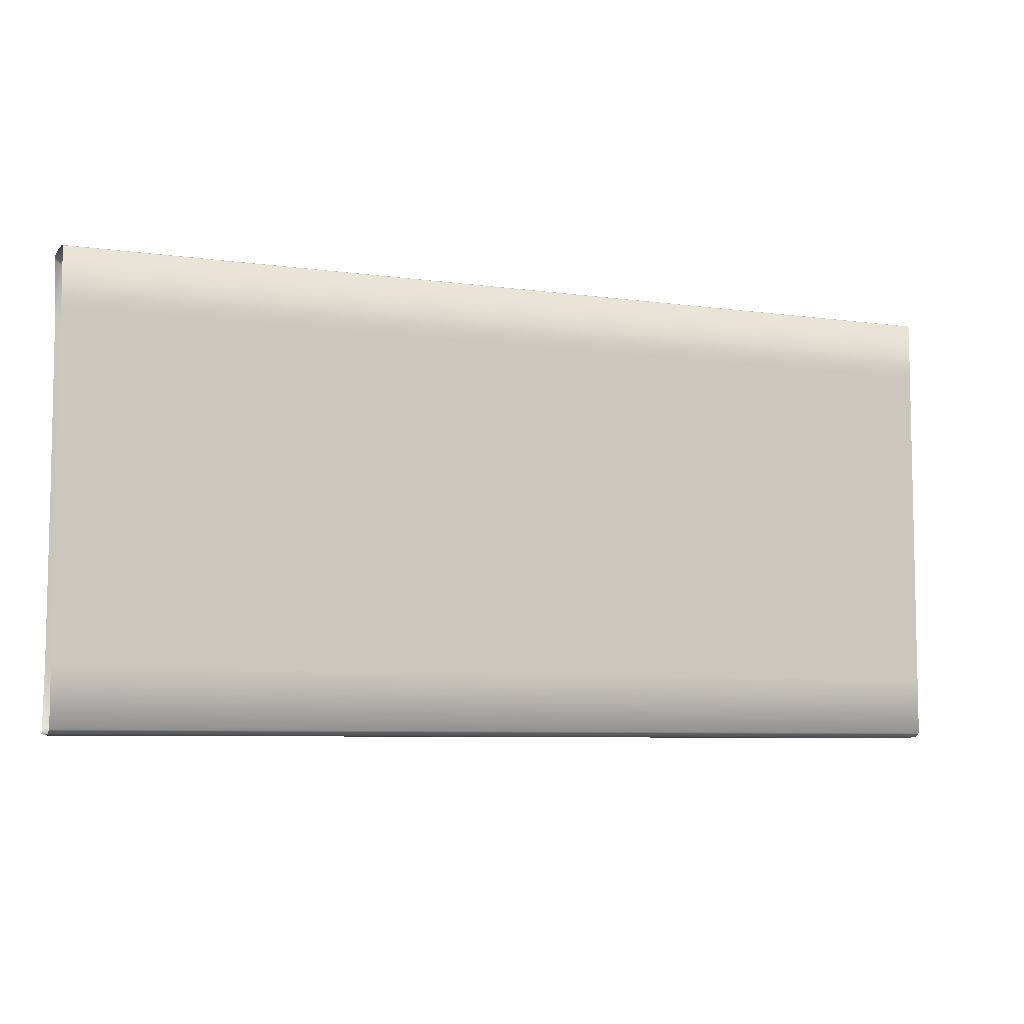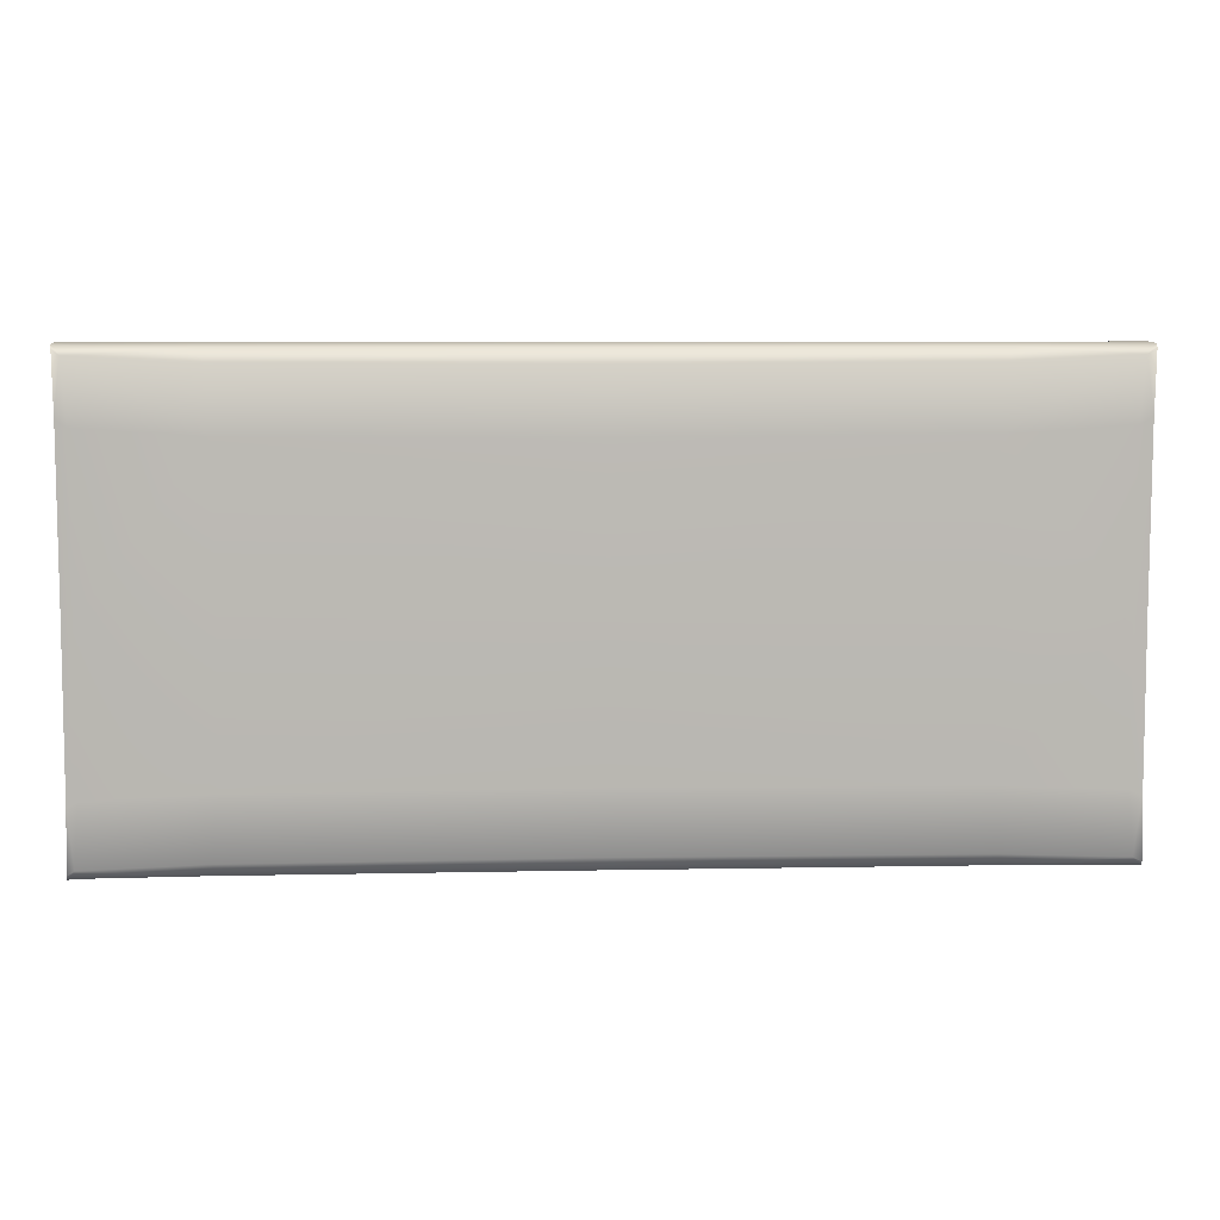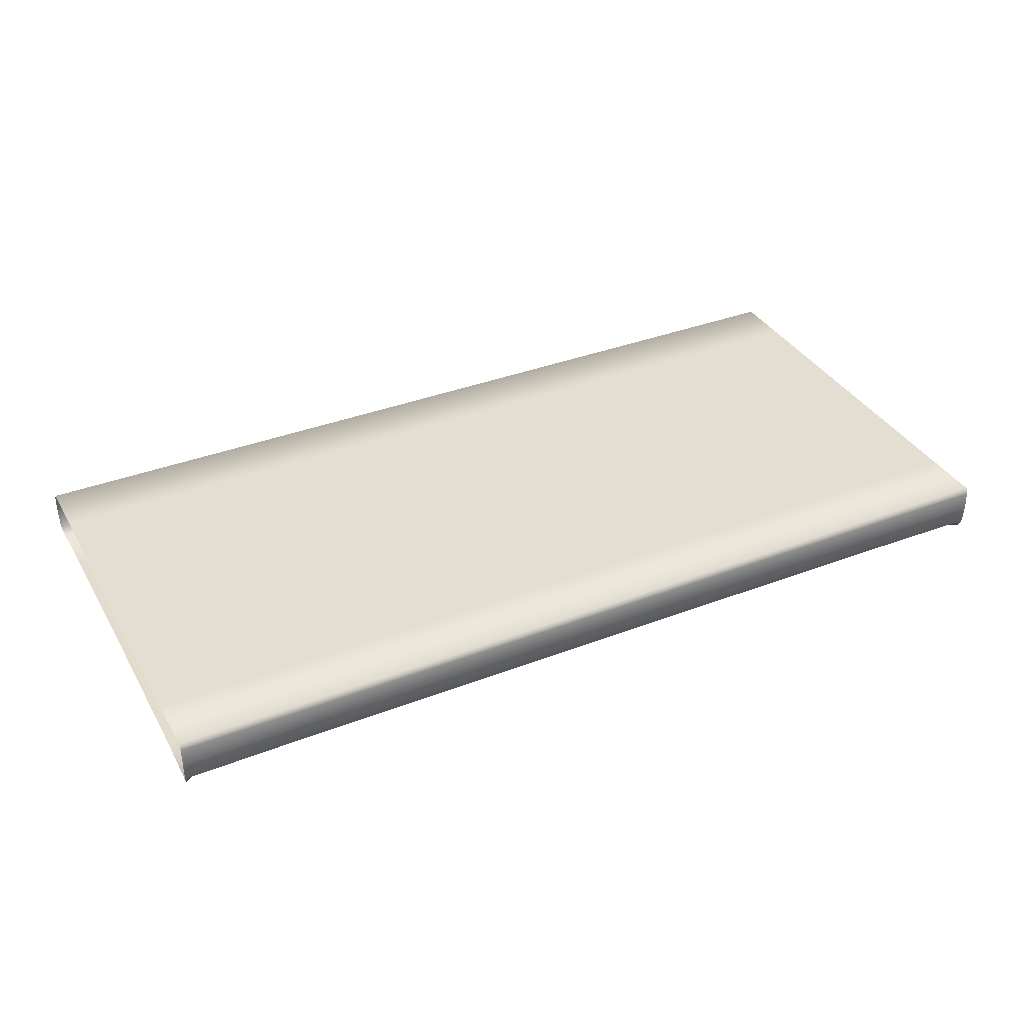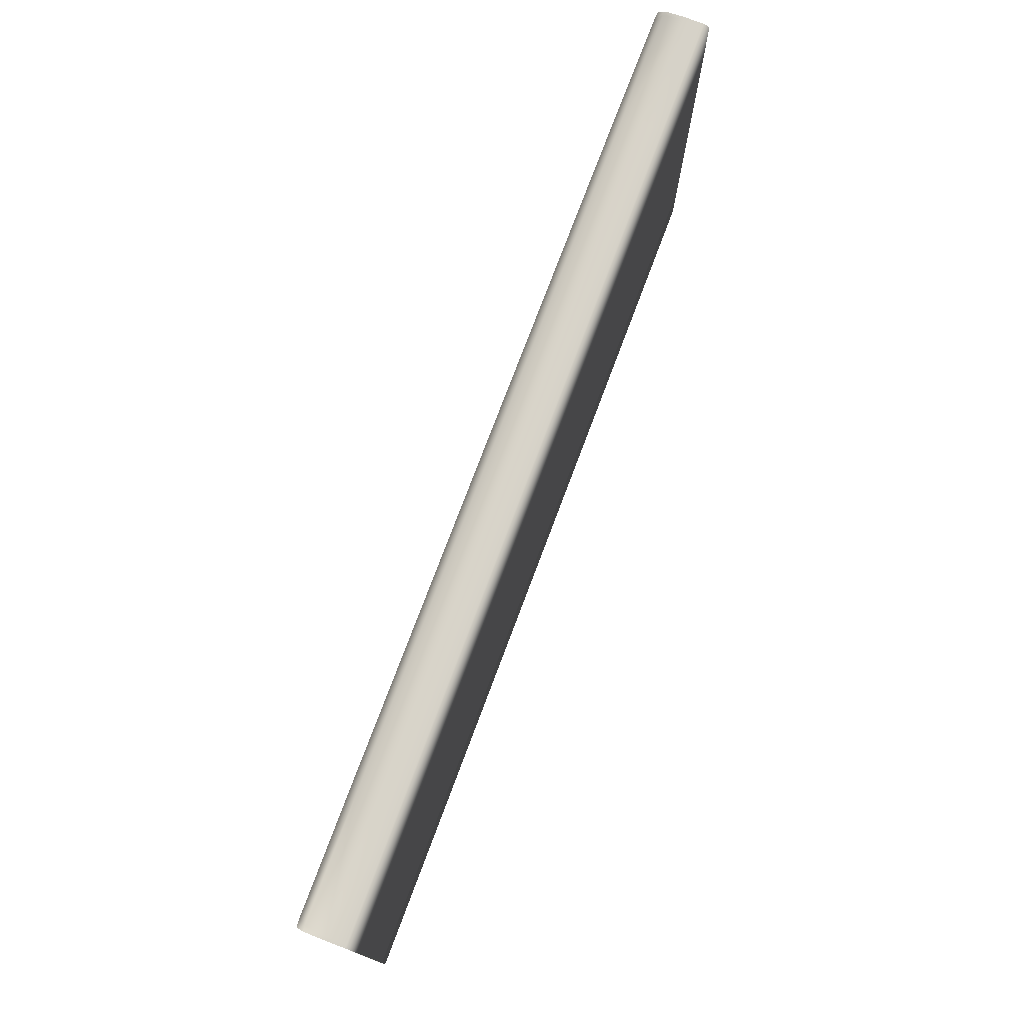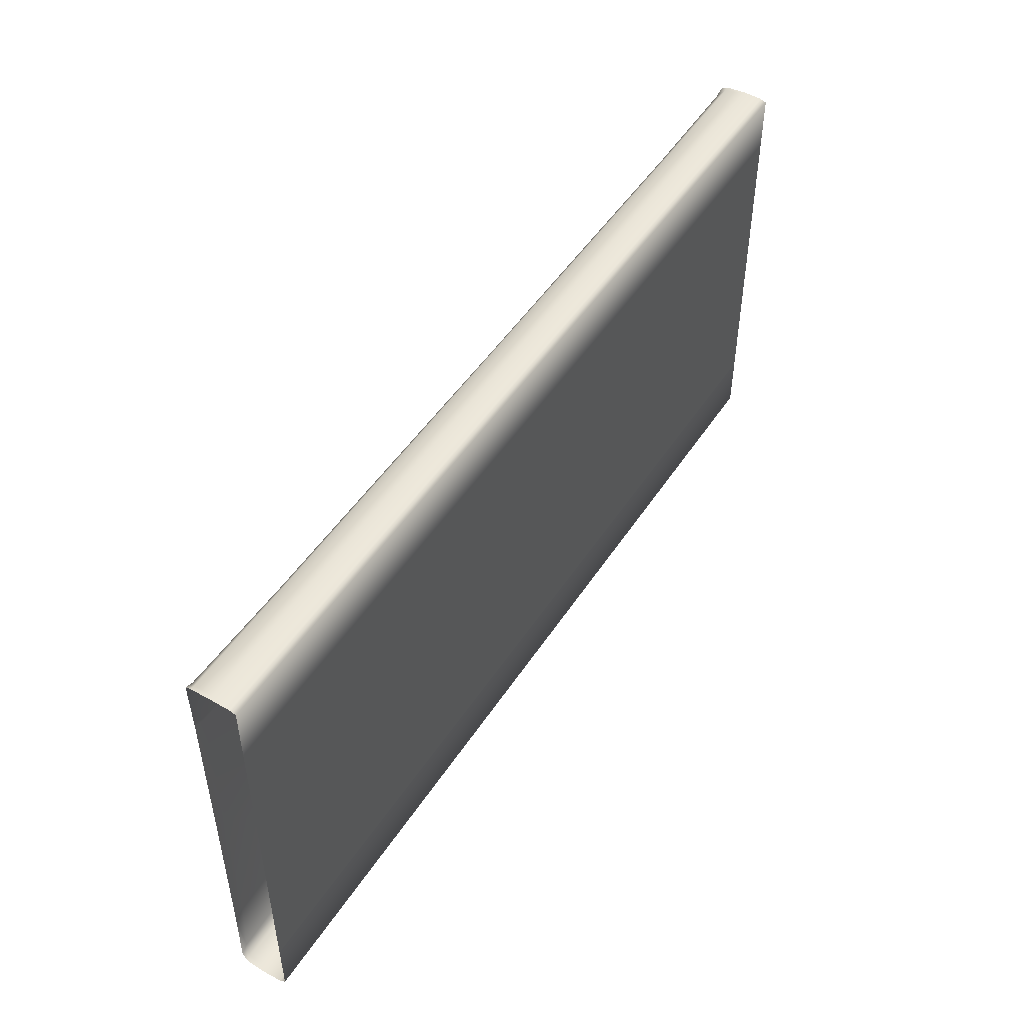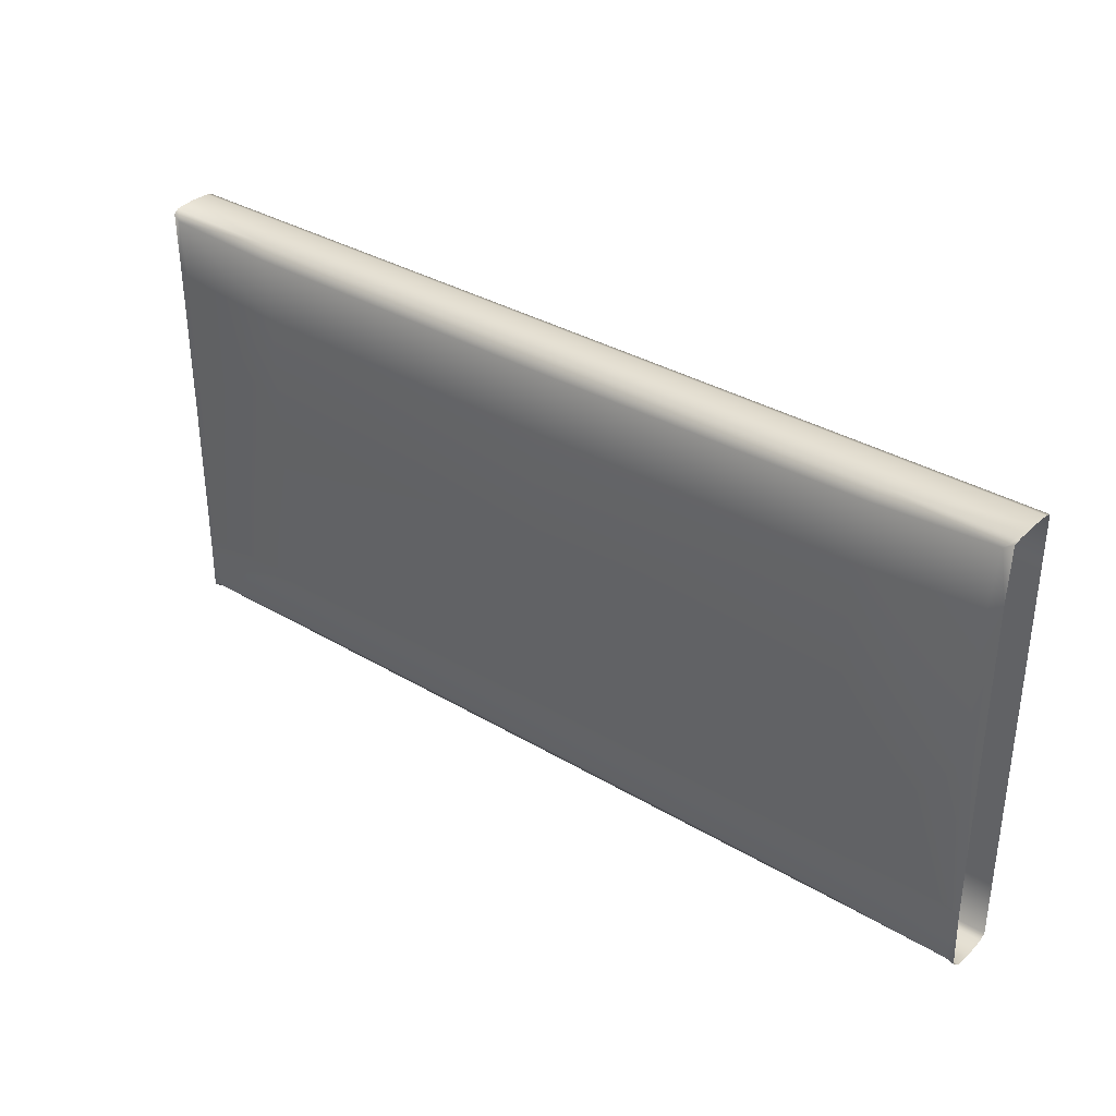
<metadata>
{"format":"obj","ext":"obj","renderer":"f3d","projection":"perspective","resolution":1024,"background":"white","views":[{"elev":-7.0,"azim":157.7,"up":"+Z"},{"elev":7.5,"azim":-3.3,"up":"+Z"},{"elev":36.3,"azim":-26.6,"up":"+Y"},{"elev":75.6,"azim":110.6,"up":"+Z"},{"elev":49.1,"azim":121.8,"up":"+Z"},{"elev":34.6,"azim":38.6,"up":"+Z"}]}
</metadata>
<code>
v 0.4737 -0.02571 0.228
v 0.3496 -0.02683 0.2221
v 0.3427 -0.02879 0.1581
v 0.4684 -0.02683 0.1658
v 0.4818 -0.02486 0.1735
v 0.4831 -0.02458 0.2339
v 0.4845 -0.01751 0.2376
v 0.4791 -0.01779 0.2362
v 0.3565 -0.01807 0.2347
v 0.481 0.03019 0.236
v 0.481 0.03019 0.1762
v 0.3588 0.03019 0.1762
v 0.3588 0.03019 0.236
v 0.3588 0.02339 0.2382
v 0.481 0.02339 0.2382
v 0.4849 0.02338 0.2381
v 0.4849 0.03018 0.2359
v 0.4849 0.03018 0.1761
v -0.4844 0.002983 0.239
v -0.4828 -0.01779 0.2362
v -0.3613 -0.01807 0.2347
v -0.3633 0.002983 0.239
v -0.3633 0.02339 0.2382
v -0.4844 0.02339 0.2382
v -0.4871 0.02339 0.2382
v -0.4871 0.002983 0.239
v -0.4867 -0.01751 0.2377
v 0.481 0.002983 -0.239
v 0.4792 -0.01779 -0.236
v 0.3566 -0.01807 -0.2348
v 0.3588 0.002983 -0.239
v 0.3588 0.02339 -0.2375
v 0.481 0.02339 -0.2375
v 0.4849 0.02338 -0.2374
v 0.4849 0.002983 -0.2389
v 0.4845 -0.01751 -0.237
v 0.481 0.03019 0.002766
v 0.481 0.03019 -0.1713
v 0.3588 0.03019 -0.1713
v 0.3588 0.03019 0.002766
v 0.4849 0.03018 0.002766
v 0.4849 0.03018 -0.1712
v 0.4667 -0.02721 0.001048
v 0.3406 -0.02944 -0.000187
v 0.3431 -0.02879 -0.1584
v 0.4686 -0.02683 -0.164
v 0.4818 -0.02486 -0.1694
v 0.4814 -0.02496 0.002337
v 0.4739 -0.02571 -0.227
v 0.3499 -0.02683 -0.2223
v 0.4832 -0.02458 -0.2315
v 0.481 0.03019 -0.2332
v 0.481 0.02339 -0.2375
v 0.3588 0.02339 -0.2375
v 0.3588 0.03019 -0.2332
v 0.4849 0.03018 -0.2331
v 0.4849 0.02338 -0.2374
v -0.4844 0.03019 -0.2332
v -0.4844 0.02339 -0.2375
v -0.4871 0.02339 -0.2375
v -0.4871 0.03019 -0.2332
v -0.4871 0.03019 -0.1713
v -0.4844 0.03019 -0.1713
v -0.3633 0.03019 -0.1713
v -0.3633 0.03019 -0.2332
v -0.3633 0.02339 -0.2375
v -0.4782 -0.02571 -0.2268
v -0.4855 -0.0246 -0.2316
v -0.4867 -0.01751 -0.2371
v -0.4828 -0.01779 -0.2359
v -0.3614 -0.01807 -0.2347
v -0.3558 -0.02683 -0.222
v -0.3501 -0.02879 -0.158
v -0.4735 -0.02683 -0.1637
v -0.4844 -0.02488 -0.1694
v -0.4718 -0.02721 0.001263
v -0.4839 -0.02497 0.00239
v -0.3481 -0.02944 8.076e-05
v -0.3498 -0.02879 0.1581
v -0.4733 -0.02683 0.1659
v -0.4843 -0.02488 0.1736
v -0.4844 0.03019 0.002766
v -0.4871 0.03019 0.002766
v -0.4871 0.03019 0.1762
v -0.4844 0.03019 0.1762
v -0.3633 0.03019 0.1762
v -0.3633 0.03019 0.002766
v -0.4844 0.002983 -0.239
v -0.4871 0.002983 -0.239
v -0.4871 0.02339 -0.2375
v -0.4844 0.02339 -0.2375
v -0.3633 0.02339 -0.2375
v -0.3633 0.002983 -0.239
v -0.002391 0.002983 0.239
v -0.002607 -0.01817 0.2342
v 0.3588 0.002983 0.239
v 0.3588 0.02339 0.2382
v -0.002391 0.02339 0.2382
v -0.4844 0.03019 0.236
v -0.4871 0.03019 0.236
v -0.4871 0.02339 0.2382
v -0.4844 0.02339 0.2382
v -0.3633 0.02339 0.2382
v -0.3633 0.03019 0.236
v -0.478 -0.02571 0.228
v -0.4855 -0.0246 0.234
v -0.3555 -0.02683 0.2221
v 0.481 0.002983 0.239
v 0.4849 0.002983 0.2389
v 0.4849 0.02338 0.2381
v 0.481 0.02339 0.2382
v -0.002391 0.03019 -0.2332
v -0.002391 0.02339 -0.2375
v -0.002391 0.03019 -0.1713
v -0.003251 -0.02721 -0.2205
v -0.002607 -0.01817 -0.2344
v -0.003895 -0.02944 -0.1563
v -0.00411 -0.03019 -0.000456
v -0.003895 -0.02944 0.1555
v -0.002391 0.03019 0.002766
v -0.002391 0.03019 0.1762
v -0.002391 0.002983 -0.239
v -0.002391 0.02339 -0.2375
v -0.002391 0.03019 0.236
v -0.002391 0.02339 0.2382
v -0.003251 -0.02721 0.2201
f 82 63 62
f 82 62 83
f 82 83 84
f 82 84 85
f 82 85 86
f 82 86 87
f 82 87 64
f 82 64 63
f 120 114 64
f 120 64 87
f 120 87 86
f 120 86 121
f 120 121 12
f 120 12 40
f 120 40 39
f 120 39 114
f 1 2 3
f 1 3 4
f 1 4 5
f 1 5 6
f 1 6 7
f 1 7 8
f 1 8 9
f 1 9 2
f 10 11 12
f 10 12 13
f 10 13 14
f 10 14 15
f 10 15 16
f 10 16 17
f 10 17 18
f 10 18 11
f 19 20 21
f 19 21 22
f 19 22 23
f 19 23 24
f 19 24 25
f 19 25 26
f 19 26 27
f 19 27 20
f 28 29 30
f 28 30 31
f 28 31 32
f 28 32 33
f 28 33 34
f 28 34 35
f 28 35 36
f 28 36 29
f 37 38 39
f 37 39 40
f 37 40 12
f 37 12 11
f 37 11 18
f 37 18 41
f 37 41 42
f 37 42 38
f 43 44 45
f 43 45 46
f 43 46 47
f 43 47 48
f 43 48 5
f 43 5 4
f 43 4 3
f 43 3 44
f 49 50 30
f 49 30 29
f 49 29 36
f 49 36 51
f 49 51 47
f 49 47 46
f 49 46 45
f 49 45 50
f 52 53 54
f 52 54 55
f 52 55 39
f 52 39 38
f 52 38 42
f 52 42 56
f 52 56 57
f 52 57 53
f 58 59 60
f 58 60 61
f 58 61 62
f 58 62 63
f 58 63 64
f 58 64 65
f 58 65 66
f 58 66 59
f 67 68 69
f 67 69 70
f 67 70 71
f 67 71 72
f 67 72 73
f 67 73 74
f 67 74 75
f 67 75 68
f 76 77 75
f 76 75 74
f 76 74 73
f 76 73 78
f 76 78 79
f 76 79 80
f 76 80 81
f 76 81 77
f 88 70 69
f 88 69 89
f 88 89 90
f 88 90 91
f 88 91 92
f 88 92 93
f 88 93 71
f 88 71 70
f 94 95 9
f 94 9 96
f 94 96 97
f 94 97 98
f 94 98 23
f 94 23 22
f 94 22 21
f 94 21 95
f 99 85 84
f 99 84 100
f 99 100 101
f 99 101 102
f 99 102 103
f 99 103 104
f 99 104 86
f 99 86 85
f 105 106 81
f 105 81 80
f 105 80 79
f 105 79 107
f 105 107 21
f 105 21 20
f 105 20 27
f 105 27 106
f 108 8 7
f 108 7 109
f 108 109 110
f 108 110 111
f 108 111 97
f 108 97 96
f 108 96 9
f 108 9 8
f 112 113 66
f 112 66 65
f 112 65 64
f 112 64 114
f 112 114 39
f 112 39 55
f 112 55 54
f 112 54 113
f 115 72 71
f 115 71 116
f 115 116 30
f 115 30 50
f 115 50 45
f 115 45 117
f 115 117 73
f 115 73 72
f 118 78 73
f 118 73 117
f 118 117 45
f 118 45 44
f 118 44 3
f 118 3 119
f 118 119 79
f 118 79 78
f 122 116 71
f 122 71 93
f 122 93 92
f 122 92 123
f 122 123 32
f 122 32 31
f 122 31 30
f 122 30 116
f 124 121 86
f 124 86 104
f 124 104 103
f 124 103 125
f 124 125 14
f 124 14 13
f 124 13 12
f 124 12 121
f 126 107 79
f 126 79 119
f 126 119 3
f 126 3 2
f 126 2 9
f 126 9 95
f 126 95 21
f 126 21 107

</code>
